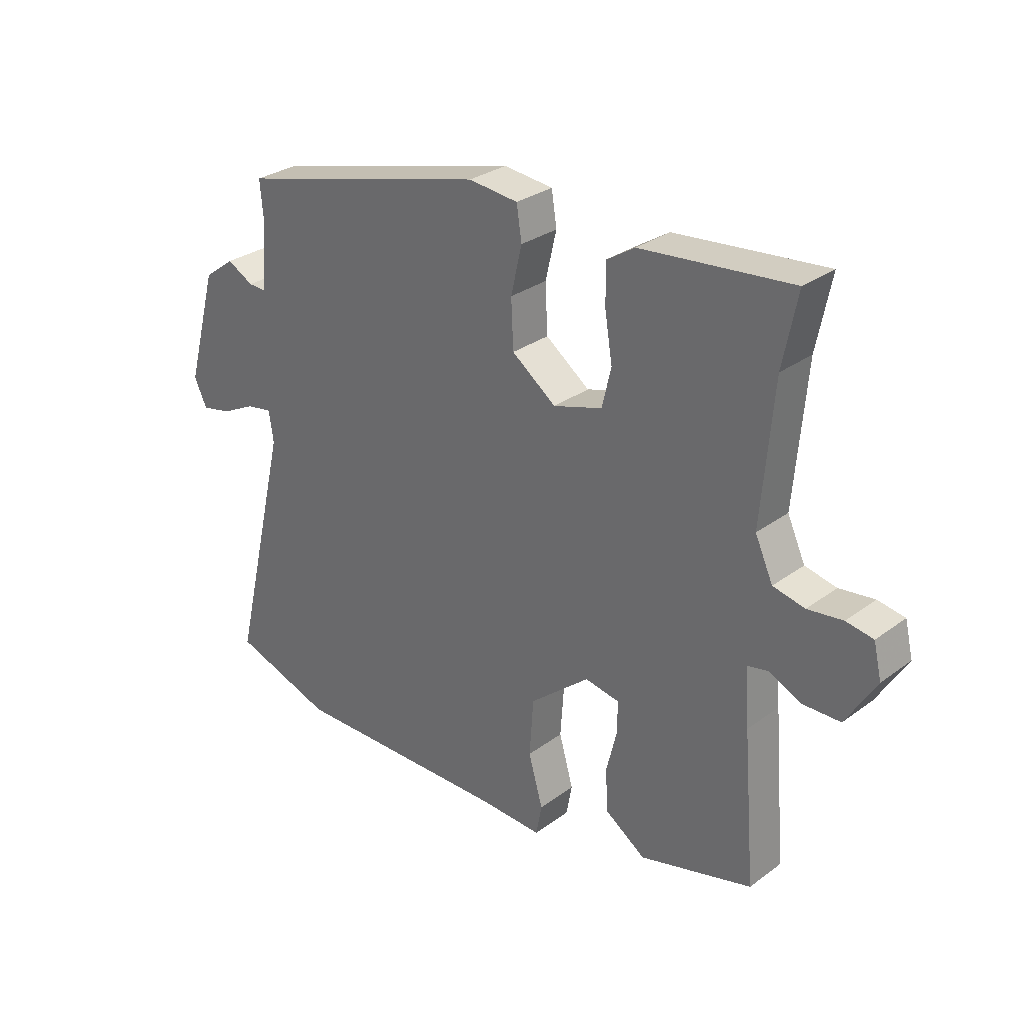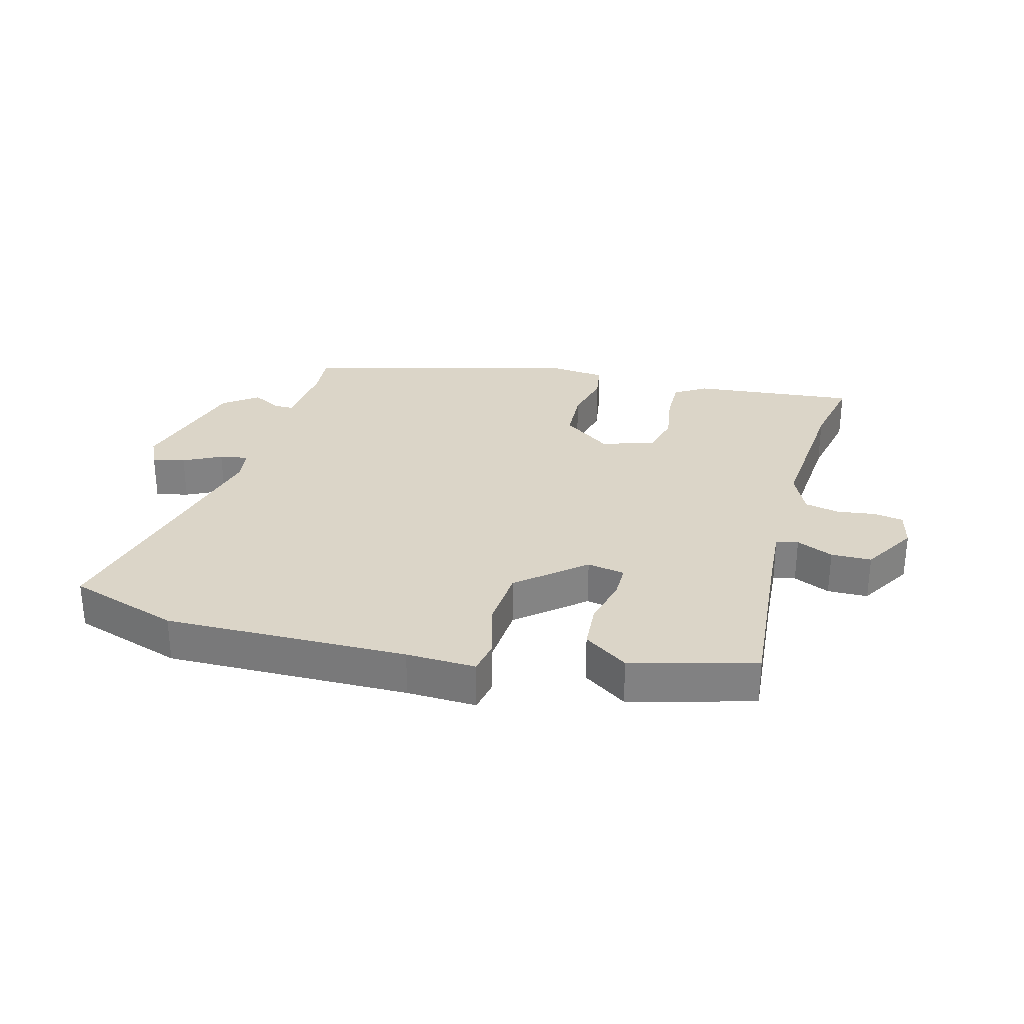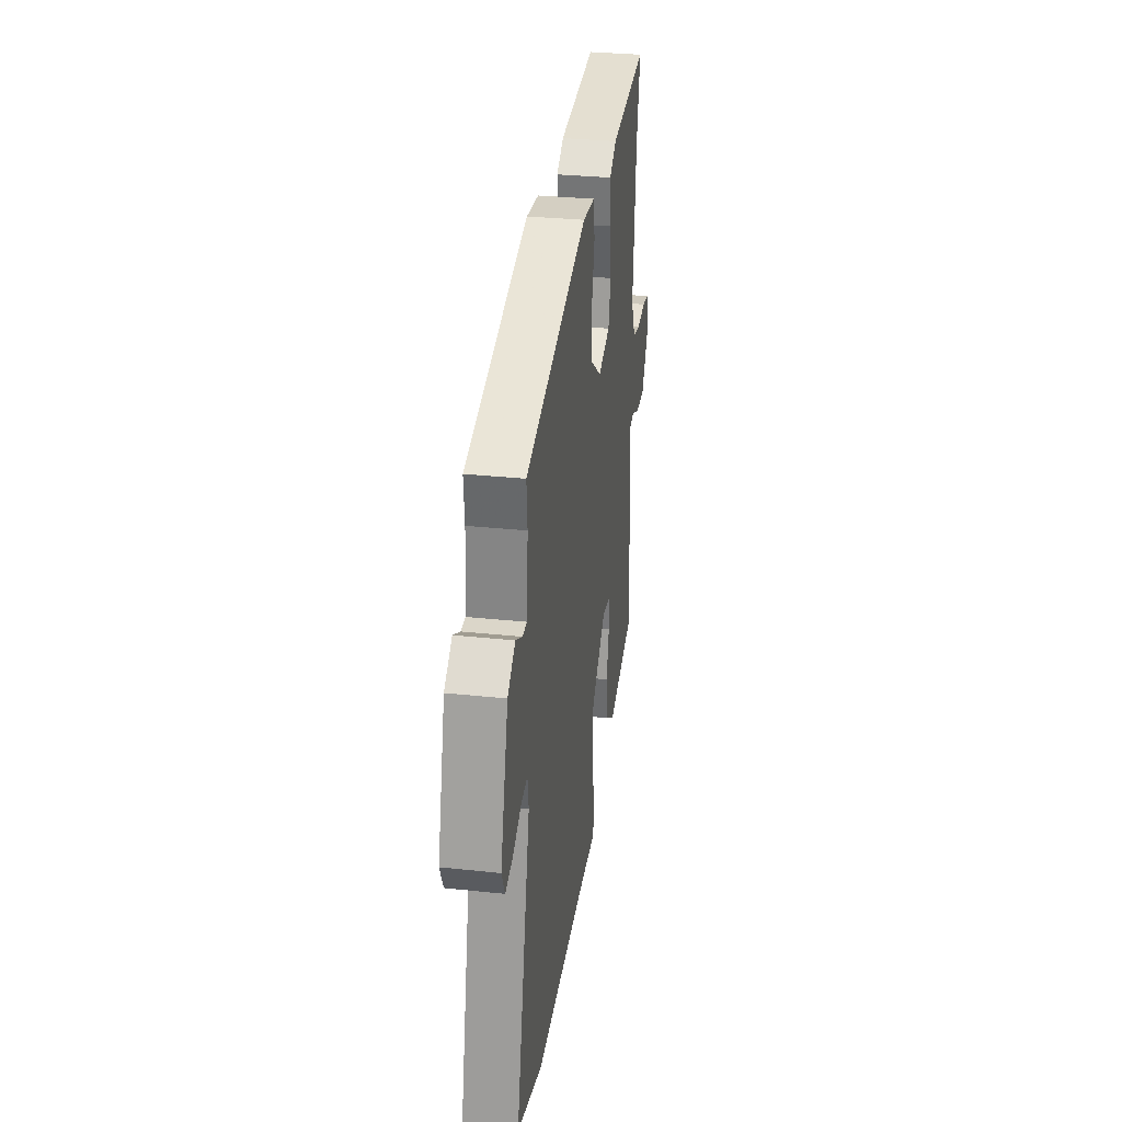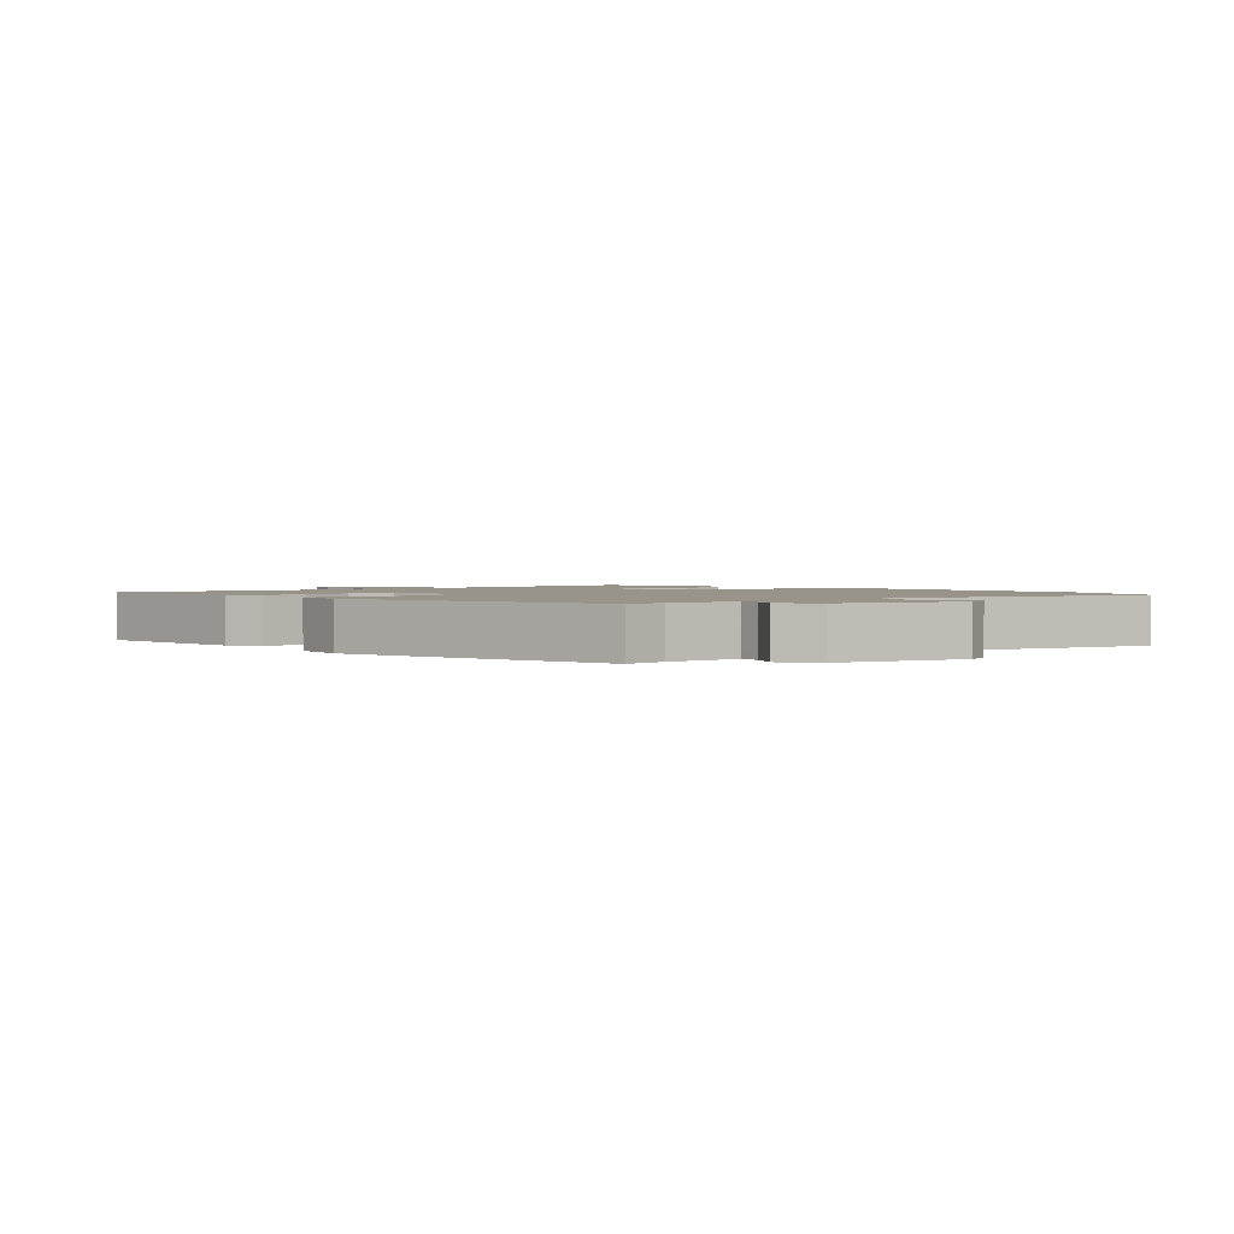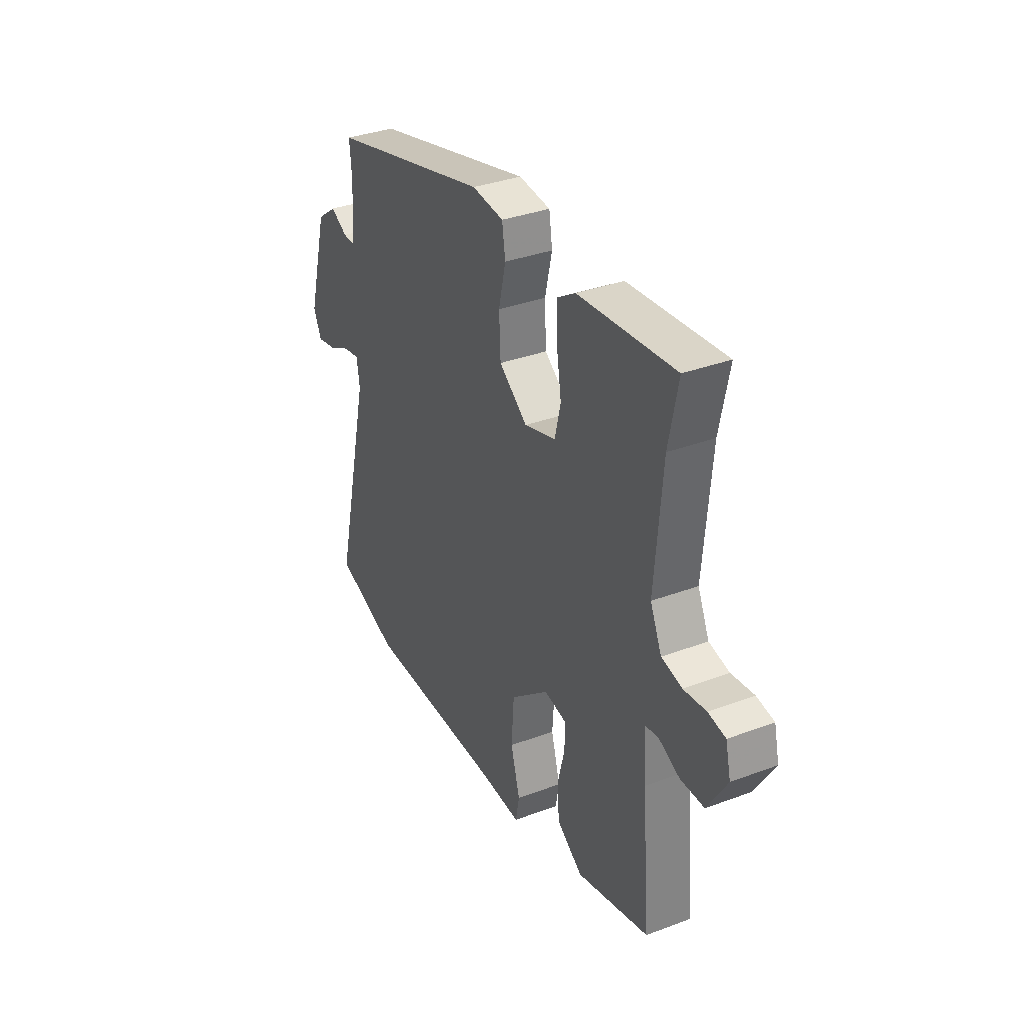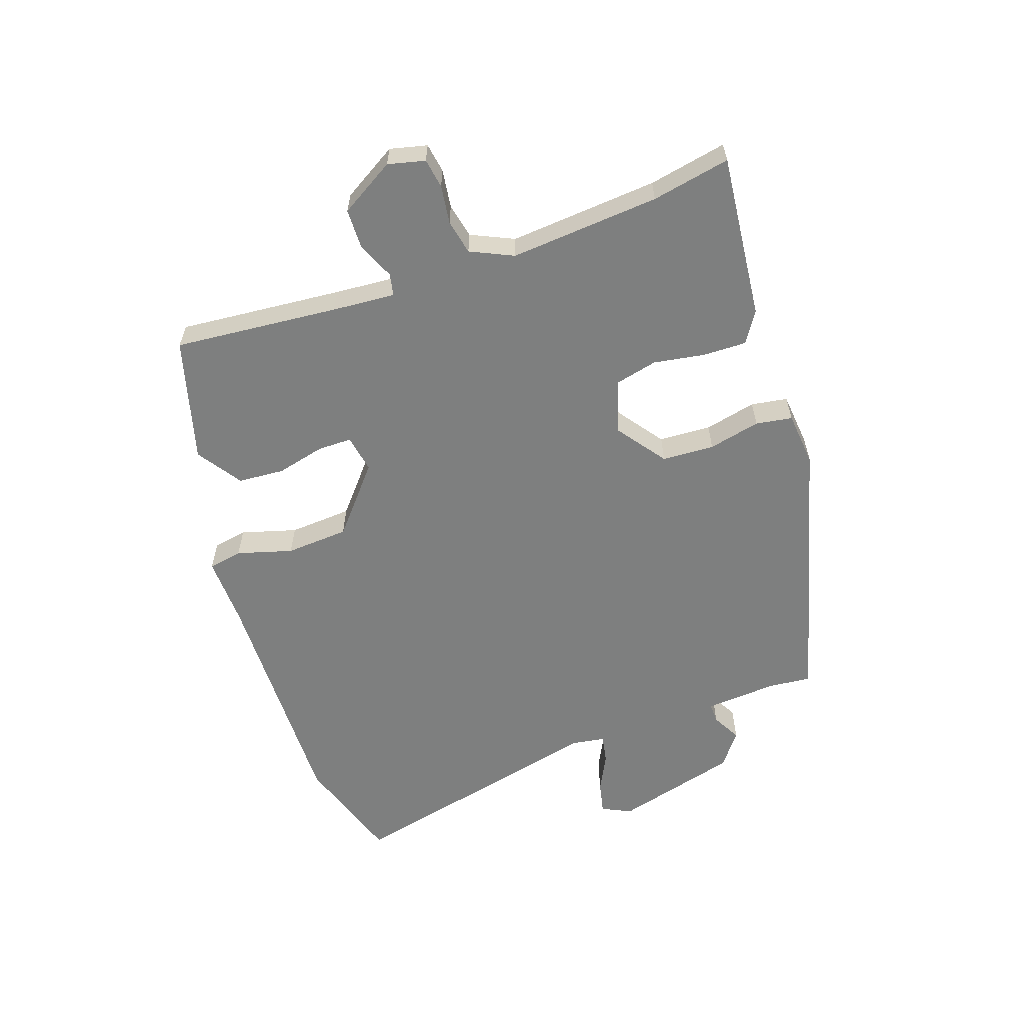
<metadata>
{"format":"obj","ext":"obj","renderer":"f3d","projection":"perspective","resolution":1024,"background":"white","views":[{"elev":29.6,"azim":-137.1,"up":"+Z"},{"elev":29.5,"azim":-165.1,"up":"+Y"},{"elev":31.5,"azim":98.6,"up":"+Z"},{"elev":1.8,"azim":49.5,"up":"+Y"},{"elev":34.9,"azim":-116.5,"up":"+Z"},{"elev":-59.6,"azim":-71.2,"up":"+Y"}]}
</metadata>
<code>
v 0.59 0.07 -0.47
v 0.415 0.07 -0.528
v 0.031 0.07 -0.523
v -0.079 0.07 -0.527
v -0.089 0.07 -0.473
v -0.064 0.07 -0.385
v -0.071 0.07 -0.285
v -0.175 0.07 -0.198
v -0.235 0.07 -0.209
v -0.235 0.07 -0.263
v -0.216 0.07 -0.34
v -0.221 0.07 -0.413
v -0.291 0.07 -0.461
v -0.487 0.07 -0.408
v -0.465 0.07 -0.147
v -0.458 0.07 -0.047
v -0.493 0.07 -0.04
v -0.551 0.07 -0.066
v -0.615 0.07 -0.065
v -0.667 0.07 0.021
v -0.653 0.07 0.08
v -0.606 0.07 0.088
v -0.545 0.07 0.08
v -0.49 0.07 0.092
v -0.459 0.07 0.16
v -0.479 0.07 0.397
v -0.504 0.07 0.521
v -0.243 0.07 0.496
v -0.194 0.07 0.465
v -0.195 0.07 0.396
v -0.208 0.07 0.315
v -0.192 0.07 0.248
v -0.107 0.07 0.222
v -0.03 0.07 0.279
v -0.026 0.07 0.362
v -0.045 0.07 0.444
v -0.036 0.07 0.502
v 0.05 0.07 0.511
v 0.488 0.07 0.397
v 0.482 0.07 0.328
v 0.491 0.07 0.214
v 0.523 0.07 0.215
v 0.569 0.07 0.24
v 0.623 0.07 0.2
v 0.677 0.07 0.003
v 0.655 0.07 -0.044
v 0.603 0.07 -0.033
v 0.543 0.07 -0.003
v 0.498 0.07 0.005
v 0.49 0.07 -0.049
v 0.59 0 -0.47
v 0.415 0 -0.528
v 0.031 0 -0.523
v -0.079 0 -0.527
v -0.089 0 -0.473
v -0.064 0 -0.385
v -0.071 0 -0.285
v -0.175 0 -0.198
v -0.235 0 -0.209
v -0.235 0 -0.263
v -0.216 0 -0.34
v -0.221 0 -0.413
v -0.291 0 -0.461
v -0.487 0 -0.408
v -0.465 0 -0.147
v -0.458 0 -0.047
v -0.493 0 -0.04
v -0.551 0 -0.066
v -0.615 0 -0.065
v -0.667 0 0.021
v -0.653 0 0.08
v -0.606 0 0.088
v -0.545 0 0.08
v -0.49 0 0.092
v -0.459 0 0.16
v -0.479 0 0.397
v -0.504 0 0.521
v -0.243 0 0.496
v -0.194 0 0.465
v -0.195 0 0.396
v -0.208 0 0.315
v -0.192 0 0.248
v -0.107 0 0.222
v -0.03 0 0.279
v -0.026 0 0.362
v -0.045 0 0.444
v -0.036 0 0.502
v 0.05 0 0.511
v 0.488 0 0.397
v 0.482 0 0.328
v 0.491 0 0.214
v 0.523 0 0.215
v 0.569 0 0.24
v 0.623 0 0.2
v 0.677 0 0.003
v 0.655 0 -0.044
v 0.603 0 -0.033
v 0.543 0 -0.003
v 0.498 0 0.005
v 0.49 0 -0.049
f 46 47 48
f 45 46 48
f 44 45 48
f 43 44 48
f 42 43 48
f 41 42 48 49
f 40 41 49 50
f 38 39 40
f 37 38 40
f 36 37 40
f 35 36 40
f 34 35 40 50
f 29 30 31
f 28 29 31
f 27 28 31
f 26 27 31
f 25 26 31 32
f 24 25 32 33
f 21 22 23
f 20 21 23
f 19 20 23
f 18 19 23
f 17 18 23
f 16 17 23 24
f 13 14 15
f 12 13 15
f 11 12 15
f 10 11 15
f 9 10 15 16
f 16 24 33
f 9 16 33
f 8 9 33
f 3 4 5 6
f 3 6 7
f 2 3 7
f 33 34 50
f 8 33 50
f 7 8 50
f 2 7 50
f 1 2 50
f 98 97 96
f 98 96 95
f 98 95 94
f 98 94 93
f 98 93 92
f 99 98 92 91
f 100 99 91 90
f 90 89 88
f 90 88 87
f 90 87 86
f 90 86 85
f 100 90 85 84
f 81 80 79
f 81 79 78
f 81 78 77
f 81 77 76
f 82 81 76 75
f 83 82 75 74
f 73 72 71
f 73 71 70
f 73 70 69
f 73 69 68
f 73 68 67
f 74 73 67 66
f 65 64 63
f 65 63 62
f 65 62 61
f 65 61 60
f 66 65 60 59
f 83 74 66
f 83 66 59
f 83 59 58
f 56 55 54 53
f 57 56 53
f 57 53 52
f 100 84 83
f 100 83 58
f 100 58 57
f 100 57 52
f 100 52 51
f 1 51 52 2
f 2 52 53 3
f 3 53 54 4
f 4 54 55 5
f 5 55 56 6
f 6 56 57 7
f 7 57 58 8
f 8 58 59 9
f 9 59 60 10
f 10 60 61 11
f 11 61 62 12
f 12 62 63 13
f 13 63 64 14
f 14 64 65 15
f 15 65 66 16
f 16 66 67 17
f 17 67 68 18
f 18 68 69 19
f 19 69 70 20
f 20 70 71 21
f 21 71 72 22
f 22 72 73 23
f 23 73 74 24
f 24 74 75 25
f 25 75 76 26
f 26 76 77 27
f 27 77 78 28
f 28 78 79 29
f 29 79 80 30
f 30 80 81 31
f 31 81 82 32
f 32 82 83 33
f 33 83 84 34
f 34 84 85 35
f 35 85 86 36
f 36 86 87 37
f 37 87 88 38
f 38 88 89 39
f 39 89 90 40
f 40 90 91 41
f 41 91 92 42
f 42 92 93 43
f 43 93 94 44
f 44 94 95 45
f 45 95 96 46
f 46 96 97 47
f 47 97 98 48
f 48 98 99 49
f 49 99 100 50
f 50 100 51 1

</code>
